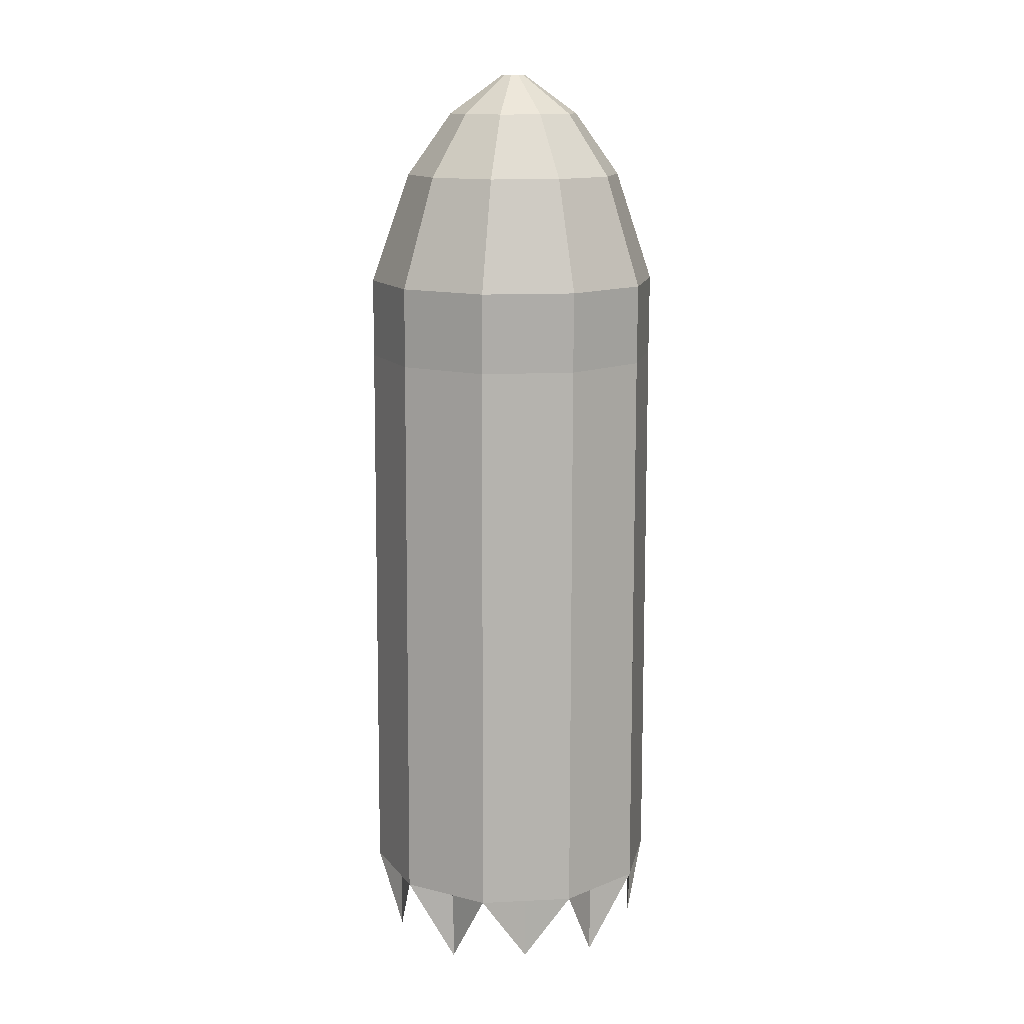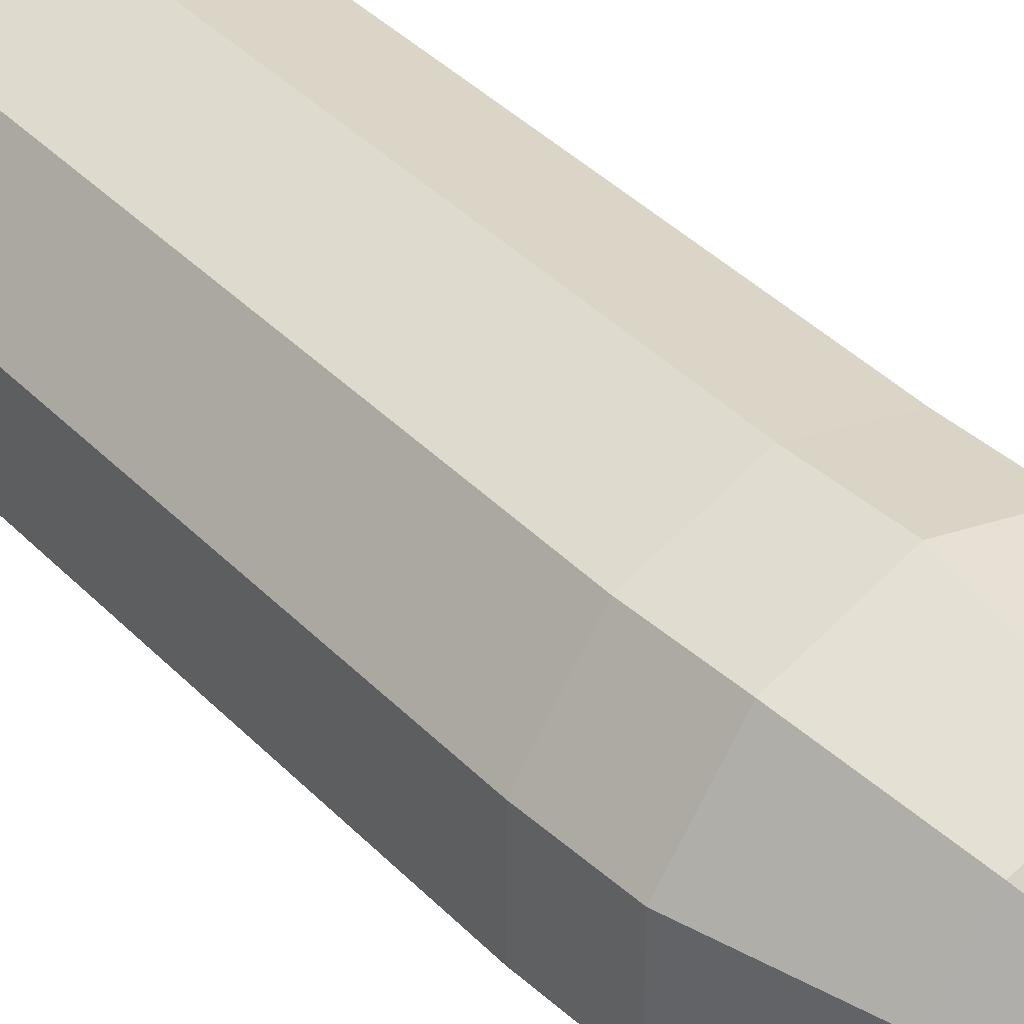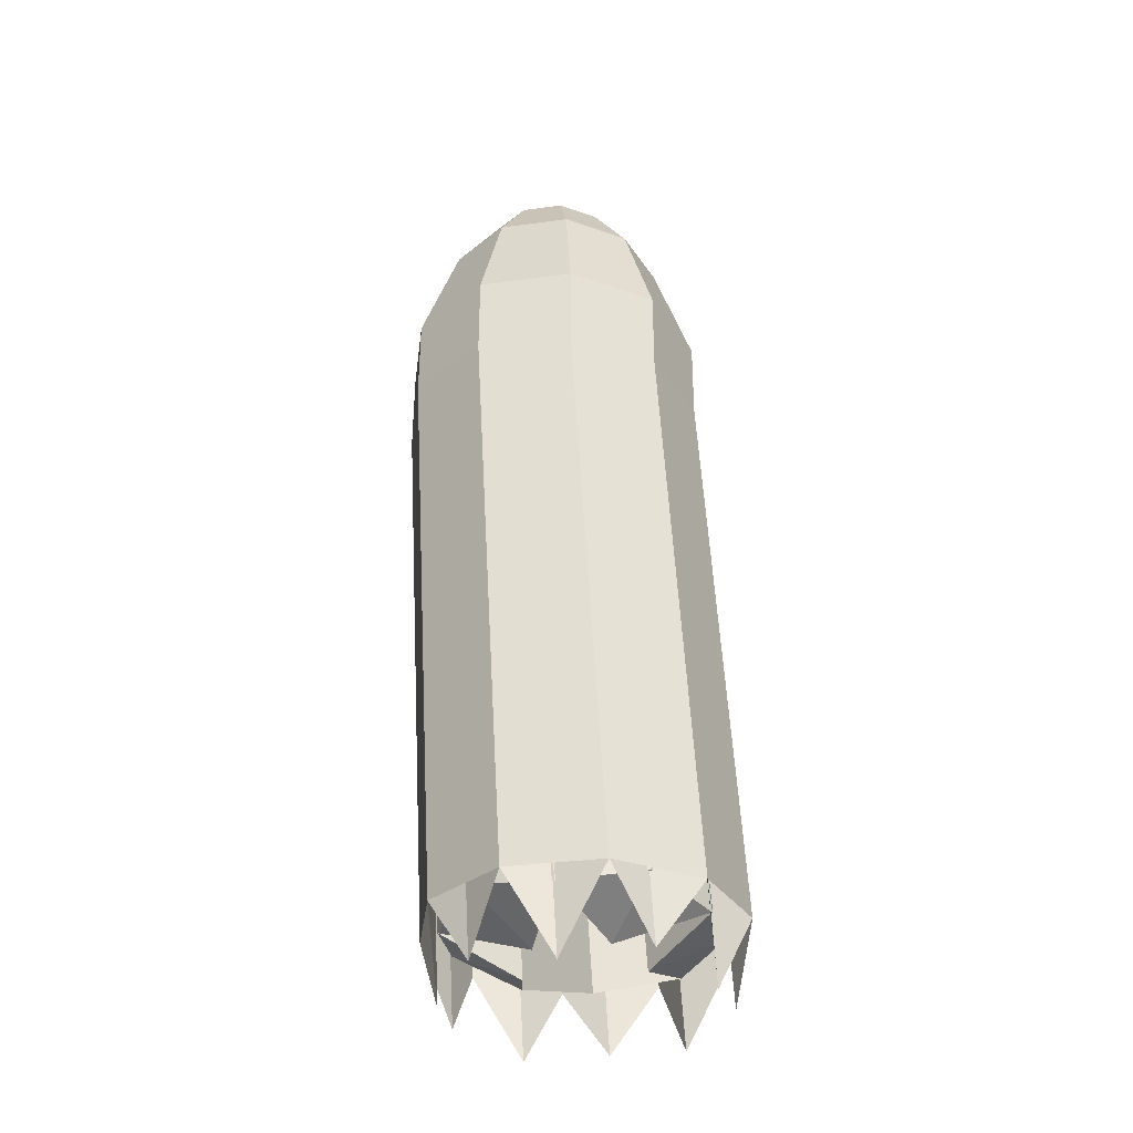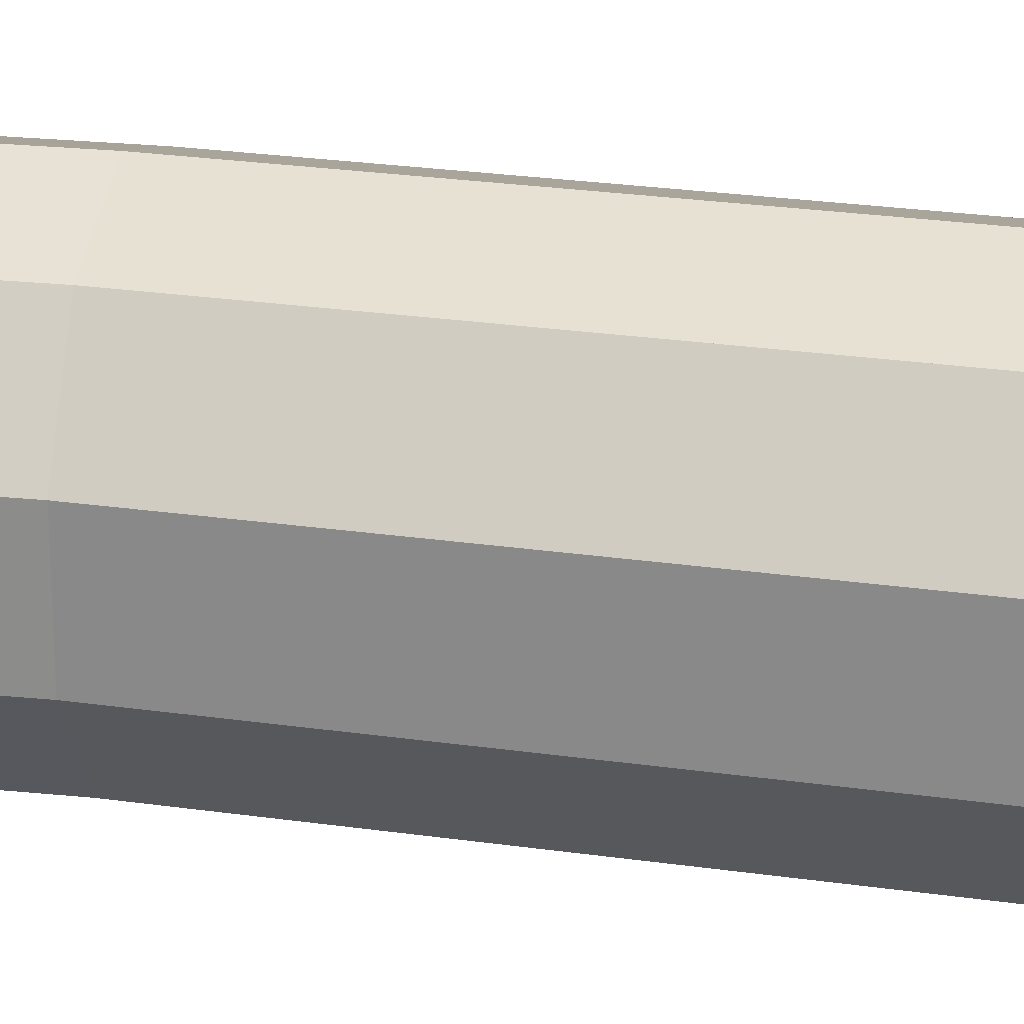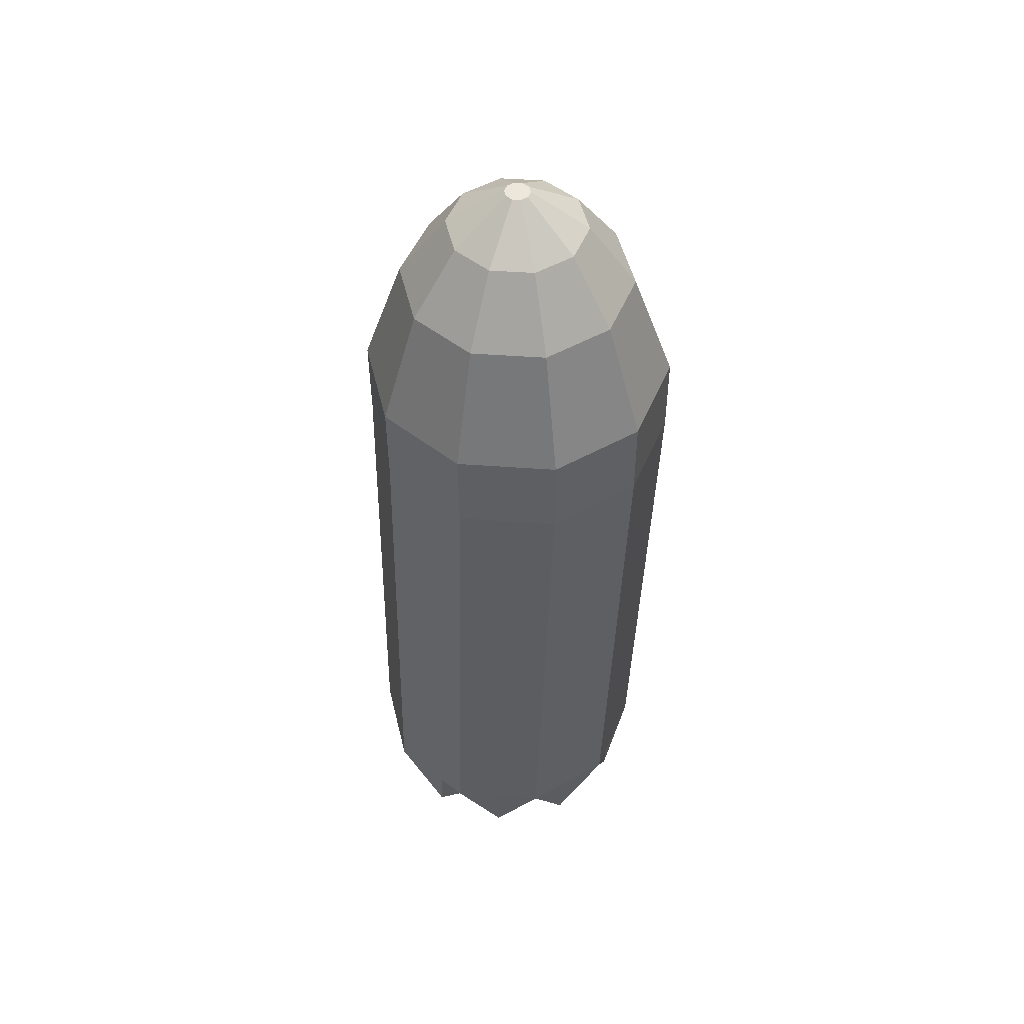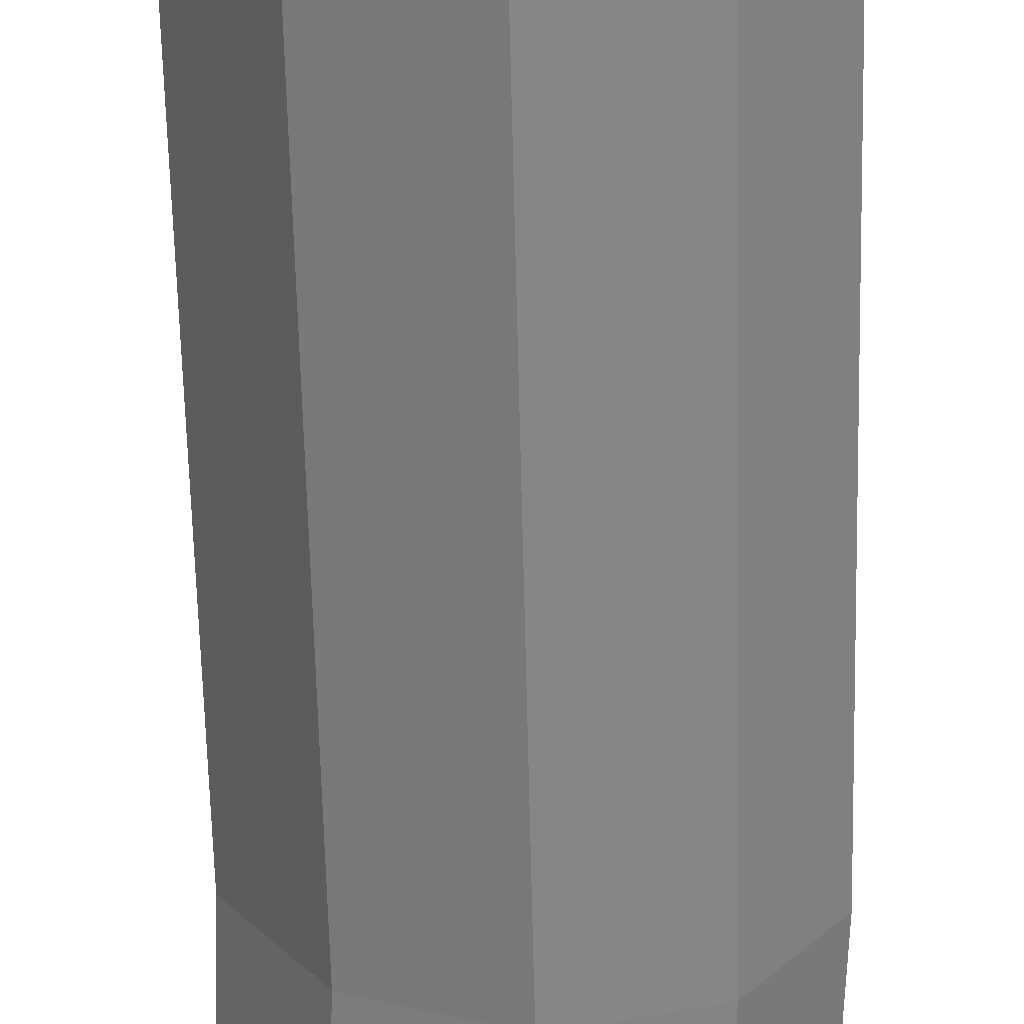
<metadata>
{"format":"obj","ext":"obj","renderer":"f3d","projection":"perspective","resolution":1024,"background":"white","views":[{"elev":13.5,"azim":-96.3,"up":"+Y"},{"elev":39.7,"azim":138.3,"up":"+Z"},{"elev":-33.7,"azim":172.5,"up":"+Y"},{"elev":24.1,"azim":-80.4,"up":"+Z"},{"elev":50.3,"azim":58.5,"up":"+Y"},{"elev":-62.3,"azim":-1.8,"up":"+Z"}]}
</metadata>
<code>
o Icosphere
v -0.03297 1.343 0.001319
v 0.2204 1.471 0.1854
v -0.1297 1.471 0.2991
v -0.3461 1.471 0.001319
v -0.1297 1.471 -0.2965
v 0.2204 1.471 -0.1827
v 0.0397 1.724 0.225
v -0.2232 1.724 0.1395
v -0.2232 1.724 -0.1369
v 0.0397 1.724 -0.2223
v 0.2022 1.724 0.001319
v -0.07568 1.382 0.1328
v 0.07886 1.382 0.08256
v 0.05906 1.443 0.2845
v 0.2648 1.443 0.001319
v 0.07886 1.382 -0.07993
v -0.1712 1.382 0.001319
v -0.2739 1.443 0.1764
v -0.07568 1.382 -0.1301
v -0.2739 1.443 -0.1737
v 0.05906 1.443 -0.2819
v 0.3 1.627 0.1095
v 0.3 1.627 -0.1069
v -0.03297 1.627 0.3514
v 0.1728 1.627 0.2845
v -0.3659 1.627 0.1095
v -0.2387 1.627 0.2845
v -0.2387 1.627 -0.2819
v -0.3659 1.627 -0.1069
v 0.1728 1.627 -0.2819
v -0.03297 1.627 -0.3488
v 0.148 1.744 0.1328
v -0.1021 1.744 0.214
v -0.2566 1.744 0.001319
v -0.1021 1.744 -0.2114
v 0.148 1.744 -0.1301
v 0.3 1.627 0.1095
v 0.2204 1.471 0.1854
v -0.03297 1.627 0.3514
v -0.1297 1.471 0.2991
v -0.3659 1.627 0.1095
v -0.3461 1.471 0.001319
v -0.2387 1.627 -0.2819
v -0.1297 1.471 -0.2965
v 0.1728 1.627 -0.2819
v 0.2204 1.471 -0.1827
v 0.3 1.627 -0.1069
v 0.1728 1.627 0.2845
v -0.2387 1.627 0.2845
v -0.3659 1.627 -0.1069
v -0.03297 1.627 -0.3488
v 0.05906 1.443 -0.2819
v -0.2739 1.443 -0.1737
v -0.2739 1.443 0.1764
v 0.05906 1.443 0.2845
v 0.2648 1.443 0.001319
v 0.2277 0.3125 0.09919
v 0.1481 0.1559 0.1751
v -0.1052 0.3125 0.3411
v -0.202 0.1559 0.2888
v -0.4382 0.3125 0.09919
v -0.4183 0.1559 -0.008987
v -0.311 0.3125 -0.2922
v -0.202 0.1559 -0.3068
v 0.1005 0.3125 -0.2922
v 0.1481 0.1559 -0.193
v 0.2277 0.3125 -0.1172
v 0.1005 0.3125 0.2742
v -0.311 0.3125 0.2742
v -0.4382 0.3125 -0.1172
v -0.1052 0.3125 -0.3591
v -0.0132 0.1284 -0.2922
v -0.3461 0.1284 -0.184
v -0.3461 0.1284 0.1661
v -0.0132 0.1284 0.2742
v 0.1926 0.1284 -0.008987
v 0.01271 0.229 0.07062
v 0.1542 0.3173 0.1734
v -0.007095 0.2898 0.2726
v -0.1959 0.3173 0.2872
v 0.1987 0.2898 -0.01062
v 0.01271 0.229 -0.09187
v 0.1542 0.3173 -0.1947
v -0.34 0.2898 0.1644
v -0.4122 0.3173 -0.01062
v -0.34 0.2898 -0.1857
v -0.1959 0.3173 -0.3084
v -0.007095 0.2898 -0.2938
v -0.1418 0.229 0.1208
v -0.2373 0.229 -0.01062
v -0.1418 0.229 -0.1421
v 0.3 1.627 -0.1069
v 0.2022 1.724 0.001319
v 0.1728 1.627 0.2845
v 0.0397 1.724 0.225
v -0.2387 1.627 0.2845
v -0.2232 1.724 0.1395
v -0.3659 1.627 -0.1069
v -0.2232 1.724 -0.1369
v -0.03297 1.627 -0.3488
v 0.0397 1.724 -0.2223
v 0.148 1.744 0.1328
v -0.2566 1.744 0.001319
v -0.1021 1.744 -0.2114
v 0.148 1.744 -0.1301
v 0.3 1.627 0.1095
v -0.03297 1.627 0.3514
v -0.3659 1.627 0.1095
v -0.2387 1.627 -0.2819
v 0.1728 1.627 -0.2819
v -0.1021 1.744 0.214
v -0.1875 1.887 0.2141
v -0.176 1.958 0.1062
v 0.1003 1.974 0.1011
v 0.0197 1.958 0.1697
v -0.08583 1.974 0.1616
v -0.2009 1.974 0.003276
v -0.176 1.958 -0.0996
v -0.08583 1.974 -0.155
v 0.0197 1.958 -0.1632
v 0.1003 1.974 -0.09457
v 0.1406 1.958 0.003276
v -0.002598 2.037 0.1011
v 0.06849 2.037 0.003276
v -0.03439 2.067 0.003276
v -0.1176 2.037 0.06375
v -0.1176 2.037 -0.0572
v -0.002598 2.037 -0.09457
v 0.2134 1.887 -0.07724
v 0.1406 1.958 0.003276
v 0.1188 1.887 0.2141
v 0.0197 1.958 0.1697
v -0.1875 1.887 0.2141
v -0.176 1.958 0.1062
v -0.2822 1.887 -0.07724
v -0.176 1.958 -0.0996
v -0.03439 1.887 -0.2573
v 0.0197 1.958 -0.1632
v 0.1003 1.974 0.1011
v -0.2009 1.974 0.003276
v -0.08583 1.974 -0.155
v 0.1003 1.974 -0.09457
v 0.2134 1.887 0.08379
v -0.03439 1.887 0.2638
v -0.2822 1.887 0.08379
v -0.1875 1.887 -0.2075
v 0.1188 1.887 -0.2075
v -0.08583 1.974 0.1616
v 0.213 2.074 0.08443
v 0.2995 1.815 0.1101
v -0.03485 2.074 0.2645
v -0.03343 1.815 0.352
v 0.1723 1.815 0.2852
v 0.1183 2.074 0.2147
v -0.2827 2.074 0.08443
v -0.3664 1.815 0.1101
v -0.2392 1.815 0.2852
v -0.188 2.074 0.2147
v -0.188 2.074 -0.2069
v -0.2392 1.815 -0.2813
v -0.3664 1.815 -0.1062
v -0.2827 2.074 -0.0766
v -0.03343 1.815 -0.3481
v -0.03485 2.074 -0.2567
v 0.2995 1.815 -0.1062
v 0.1723 1.815 -0.2813
v 0.213 2.074 -0.0766
v 0.1183 2.074 -0.2069
v 0.1656 2.074 -0.1417
v -0.1114 2.074 -0.2318
v -0.2827 2.074 0.003915
v -0.1114 2.074 0.2396
v 0.1656 2.074 0.1496
v 0.04172 2.074 -0.2318
v -0.2353 2.074 -0.1417
v -0.2353 2.074 0.1496
v 0.04172 2.074 0.2396
v 0.213 2.074 0.003915
v 0.113 2.221 0.05195
v -0.03485 2.221 0.1594
v 0.05652 2.221 0.1297
v -0.1827 2.221 0.05195
v -0.1262 2.221 0.1297
v -0.1262 2.221 -0.1219
v -0.1827 2.221 -0.04412
v -0.03485 2.221 -0.1515
v 0.113 2.221 -0.04412
v 0.05652 2.221 -0.1219
v 0.08476 2.221 -0.08299
v -0.08054 2.221 -0.1367
v -0.1827 2.221 0.003915
v -0.08054 2.221 0.1445
v 0.08476 2.221 0.09082
v 0.01083 2.221 -0.1367
v -0.1545 2.221 -0.08299
v -0.1545 2.221 0.09082
v 0.01083 2.221 0.1445
v 0.113 2.221 0.003915
v 0.113 2.221 0.05195
v -0.03485 2.221 0.1594
v 0.05652 2.221 0.1297
v -0.1827 2.221 0.05195
v -0.1262 2.221 0.1297
v -0.1262 2.221 -0.1219
v -0.1827 2.221 -0.04412
v -0.03485 2.221 -0.1515
v 0.113 2.221 -0.04412
v 0.05652 2.221 -0.1219
v 0.08476 2.221 -0.08299
v -0.08054 2.221 -0.1367
v -0.1827 2.221 0.003915
v -0.08054 2.221 0.1445
v 0.08476 2.221 0.09082
v 0.01083 2.221 -0.1367
v -0.1545 2.221 -0.08299
v -0.1545 2.221 0.09082
v 0.01083 2.221 0.1445
v 0.113 2.221 0.003915
v -0.007831 2.312 0.01269
v -0.03485 2.312 0.03233
v -0.01815 2.312 0.0269
v -0.06188 2.312 0.01269
v -0.05155 2.312 0.0269
v -0.05155 2.312 -0.01907
v -0.06188 2.312 -0.004865
v -0.03485 2.312 -0.0245
v -0.007831 2.312 -0.004865
v -0.01815 2.312 -0.01907
v -0.01299 2.312 -0.01197
v -0.0432 2.312 -0.02178
v -0.06188 2.312 0.003915
v -0.0432 2.312 0.02961
v -0.01299 2.312 0.0198
v -0.0265 2.312 -0.02178
v -0.05672 2.312 -0.01197
v -0.05672 2.312 0.0198
v -0.0265 2.312 0.02961
v -0.007831 2.312 0.003915
f 1 13 12
f 2 14 79 78
f 1 12 17
f 1 17 19
f 1 19 16
f 2 15 22
f 3 14 24
f 4 18 26
f 5 20 28
f 6 21 30
f 2 22 37 38
f 31 30 45 51
f 22 15 56 37
f 30 23 47 45
f 31 5 44 51
f 92 110 166 165
f 102 95 132 139
f 101 105 142 138
f 99 104 141 136
f 27 33 116 112
f 97 103 140 134
f 129 143 149 178 167
f 96 97 134 133
f 95 111 148 132
f 8 27 112 113
f 111 96 133 148
f 93 102 139 130
f 22 23 92 106
f 11 32 102 93
f 32 7 95 102
f 31 28 109 100
f 28 29 98 109
f 27 24 107 96
f 24 25 94 107
f 33 27 96 111
f 10 36 105 101
f 36 10 120 121
f 23 30 110 92
f 36 11 93 105
f 9 35 104 99
f 30 31 100 110
f 35 10 101 104
f 29 26 108 98
f 23 22 37 47
f 21 5 31
f 8 34 103 97
f 22 25 48 37
f 20 4 29
f 27 8 97 96
f 14 25 48 55
f 18 3 27
f 34 9 99 103
f 29 4 42 50
f 14 2 25
f 26 27 96 108
f 24 14 55 39
f 15 6 23
f 5 21 88 87
f 16 19 21
f 14 3 80 79
f 18 12 89 84
f 19 17 20
f 21 6 83 88
f 16 21 88 82
f 17 12 18
f 4 20 86 85
f 20 5 87 86
f 15 13 16
f 13 1 16
f 14 13 77 79
f 12 13 14
f 17 18 84 90
f 38 37 48
f 40 39 49
f 42 41 50
f 44 43 51
f 46 45 47
f 45 52 51
f 43 53 50
f 41 54 49
f 39 55 48
f 37 56 47
f 15 23 47 56
f 30 21 52 45
f 21 31 51 52
f 28 31 51 43
f 3 24 39 40
f 29 28 43 50
f 28 20 53 43
f 4 26 41 42
f 23 6 46 47
f 20 29 50 53
f 26 29 50 41
f 27 26 41 49
f 5 28 43 44
f 25 2 38 48
f 26 18 54 41
f 18 27 49 54
f 24 27 49 39
f 6 30 45 46
f 27 3 40 49
f 25 24 39 48
f 49 40 60 69
f 49 41 61 69
f 50 42 62 70
f 41 54 74 61
f 51 44 64 71
f 54 49 69 74
f 45 47 67 65
f 48 39 59 68
f 43 51 71 63
f 39 55 75 59
f 41 50 70 61
f 55 48 68 75
f 39 49 69 59
f 38 37 57 58
f 47 37 57 67
f 37 48 68 57
f 40 39 59 60
f 37 56 76 57
f 51 45 65 71
f 42 41 61 62
f 56 47 67 76
f 45 52 72 65
f 44 43 63 64
f 52 51 71 72
f 46 45 65 66
f 50 43 63 70
f 47 46 66 67
f 43 53 73 63
f 48 38 58 68
f 53 50 70 73
f 78 77 81
f 82 88 83
f 91 87 88
f 91 86 87
f 90 85 86
f 90 84 85
f 89 80 84
f 81 82 83
f 89 79 80
f 77 78 79
f 15 16 82 81
f 15 2 78 81
f 6 15 81 83
f 21 19 91 88
f 13 15 81 77
f 19 20 86 91
f 12 14 79 89
f 18 4 85 84
f 20 17 90 86
f 3 18 84 80
f 146 137 164 170 159
f 35 9 118 119
f 34 8 113 117
f 110 100 163 166
f 33 7 115 116
f 11 36 121 122
f 131 144 151 177 154
f 98 108 156 161
f 32 11 122 114
f 10 35 119 120
f 144 133 158 172 151
f 9 34 117 118
f 133 145 155 176 158
f 105 93 130 142
f 94 106 150 153
f 104 101 138 141
f 135 146 159 175 162
f 7 32 114 115
f 103 99 136 140
f 25 22 106 94
f 7 33 111 95
f 115 114 123
f 113 116 126
f 118 117 127
f 120 119 128
f 122 121 124
f 124 128 125
f 124 121 128
f 121 120 128
f 128 127 125
f 128 119 127
f 119 118 127
f 127 126 125
f 127 117 126
f 117 113 126
f 126 123 125
f 126 116 123
f 116 115 123
f 123 124 125
f 123 114 124
f 114 122 124
f 112 116 113
f 129 142 130
f 129 147 142
f 147 138 142
f 137 141 138
f 137 146 141
f 146 136 141
f 135 140 136
f 135 145 140
f 145 134 140
f 133 144 148
f 144 132 148
f 131 139 132
f 131 143 139
f 143 130 139
f 147 137 138
f 146 135 136
f 145 133 134
f 144 131 132
f 143 129 130
f 153 150 149 173 154
f 157 152 151 172 158
f 161 156 155 171 162
f 150 165 167 178 149
f 152 153 154 177 151
f 163 160 159 170 164
f 156 157 158 176 155
f 160 161 162 175 159
f 166 163 164 174 168
f 165 166 168 169 167
f 109 98 161 160
f 143 131 154 173 149
f 108 96 157 156
f 96 107 152 157
f 107 94 153 152
f 145 135 162 171 155
f 100 109 160 163
f 137 147 168 174 164
f 106 92 165 150
f 147 129 167 169 168
f 176 155 182 196
f 198 179 199 218
f 162 175 195 185
f 169 167 187 189
f 177 151 180 197
f 158 176 196 183
f 170 164 186 190
f 168 169 189 188
f 178 149 179 198
f 154 177 197 181
f 171 162 185 191
f 159 170 190 184
f 167 178 198 187
f 172 158 183 192
f 155 171 191 182
f 173 154 181 193
f 151 172 192 180
f 174 168 188 194
f 149 173 193 179
f 175 159 184 195
f 164 174 194 186
f 215 204 224 235
f 191 185 205 211
f 186 194 214 206
f 192 183 203 212
f 185 195 215 205
f 193 181 201 213
f 183 196 216 203
f 188 189 209 208
f 194 188 208 214
f 181 197 217 201
f 184 190 210 204
f 195 184 204 215
f 187 198 218 207
f 182 191 211 202
f 196 182 202 216
f 189 187 207 209
f 180 192 212 200
f 197 180 200 217
f 190 186 206 210
f 179 193 213 199
f 227 238 219 233 221 237 220 232 223 236 222 231 225 235 224 230 226 234 228 229
f 207 218 238 227
f 202 211 231 222
f 216 202 222 236
f 209 207 227 229
f 200 212 232 220
f 217 200 220 237
f 210 206 226 230
f 199 213 233 219
f 218 199 219 238
f 211 205 225 231
f 206 214 234 226
f 212 203 223 232
f 205 215 235 225
f 213 201 221 233
f 203 216 236 223
f 208 209 229 228
f 214 208 228 234
f 201 217 237 221
f 204 210 230 224

</code>
